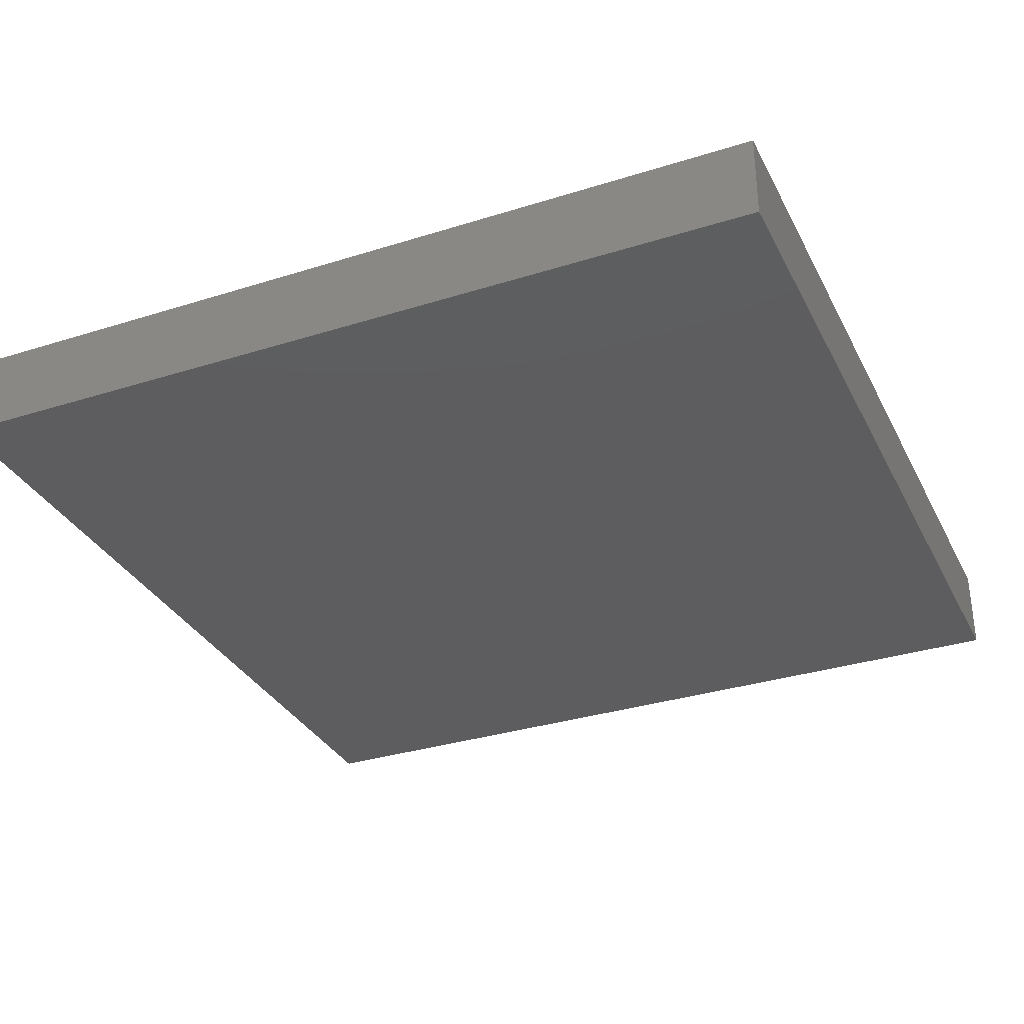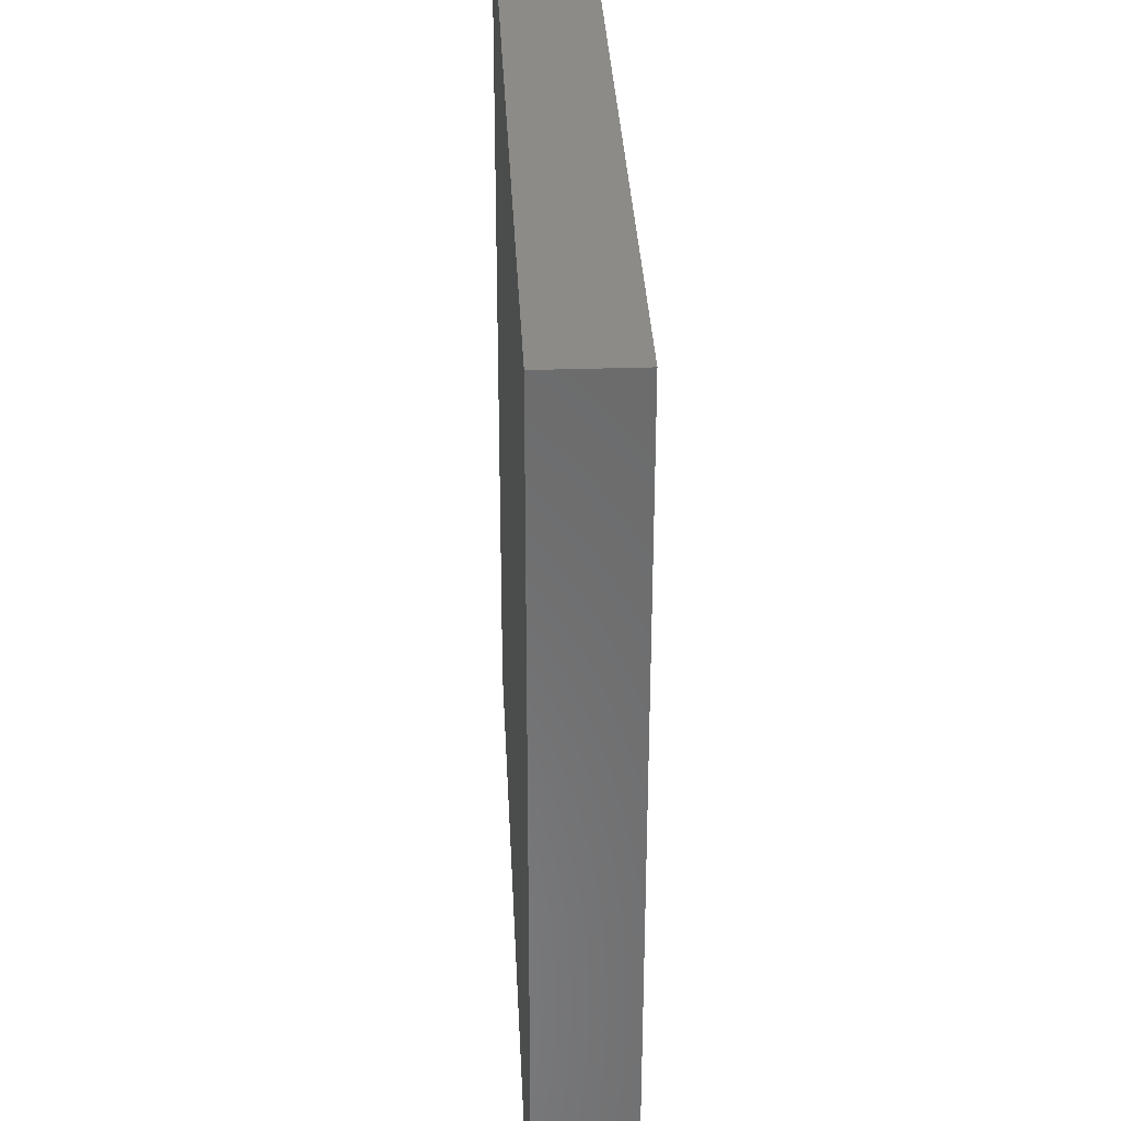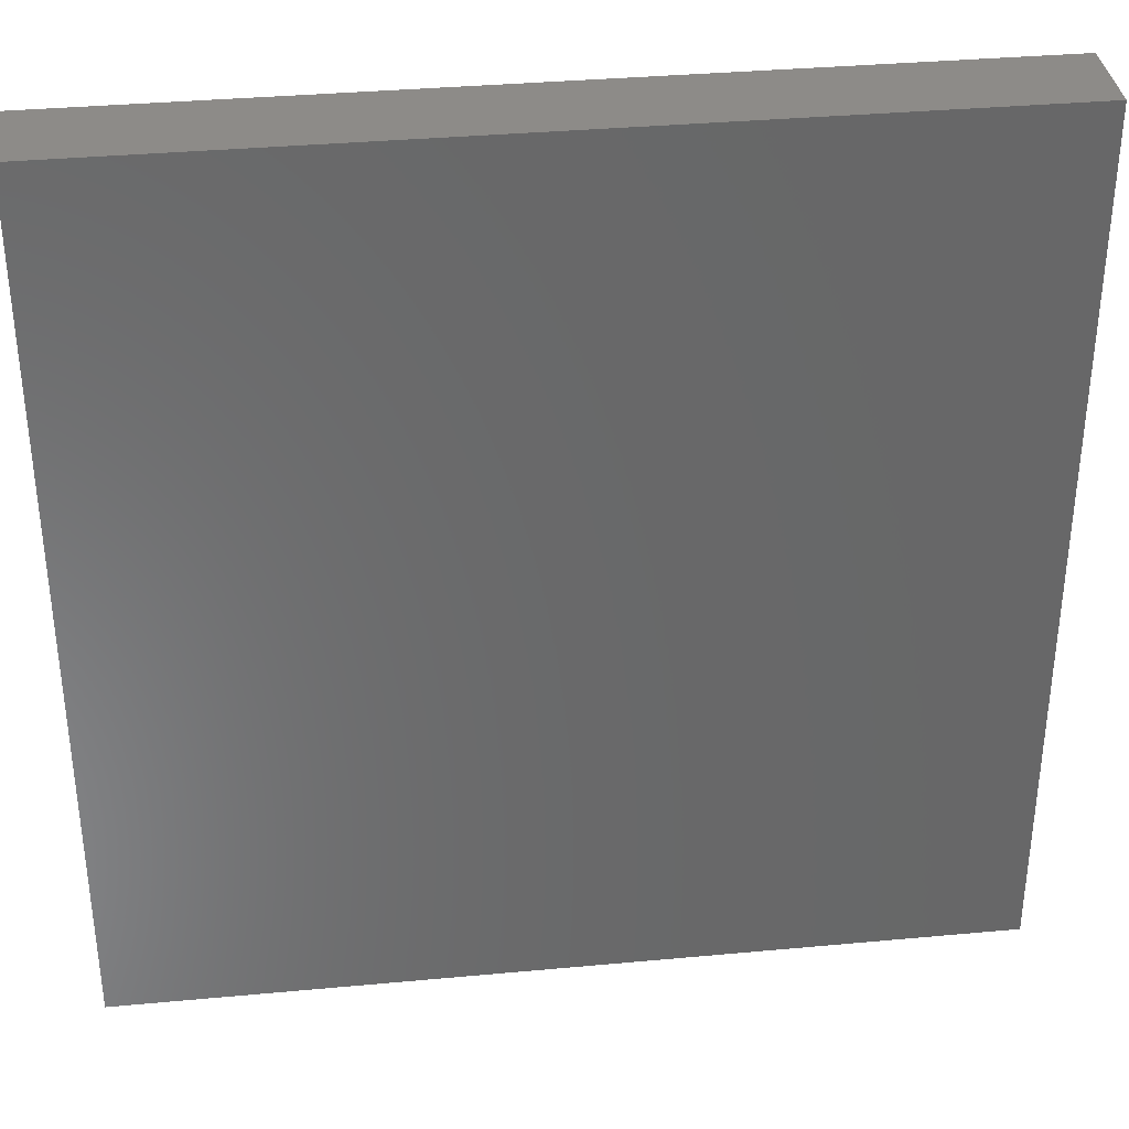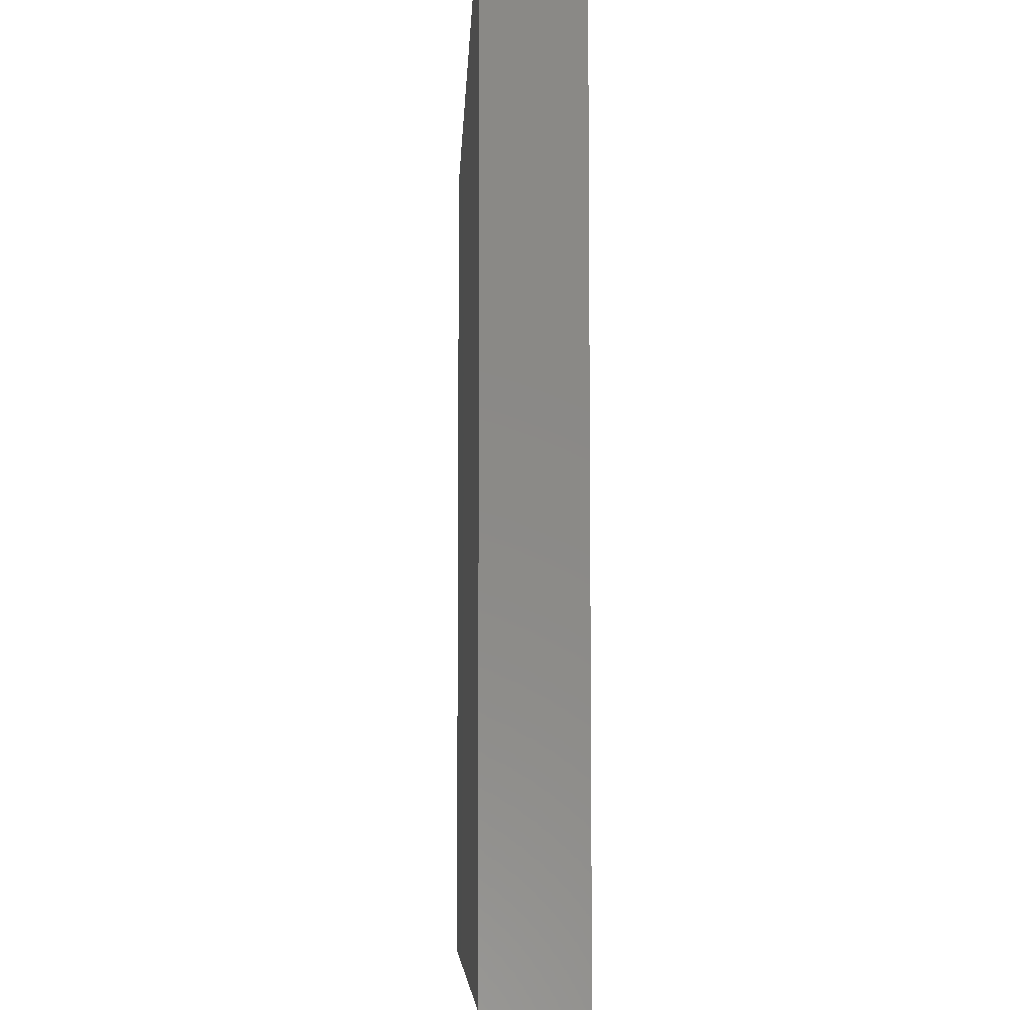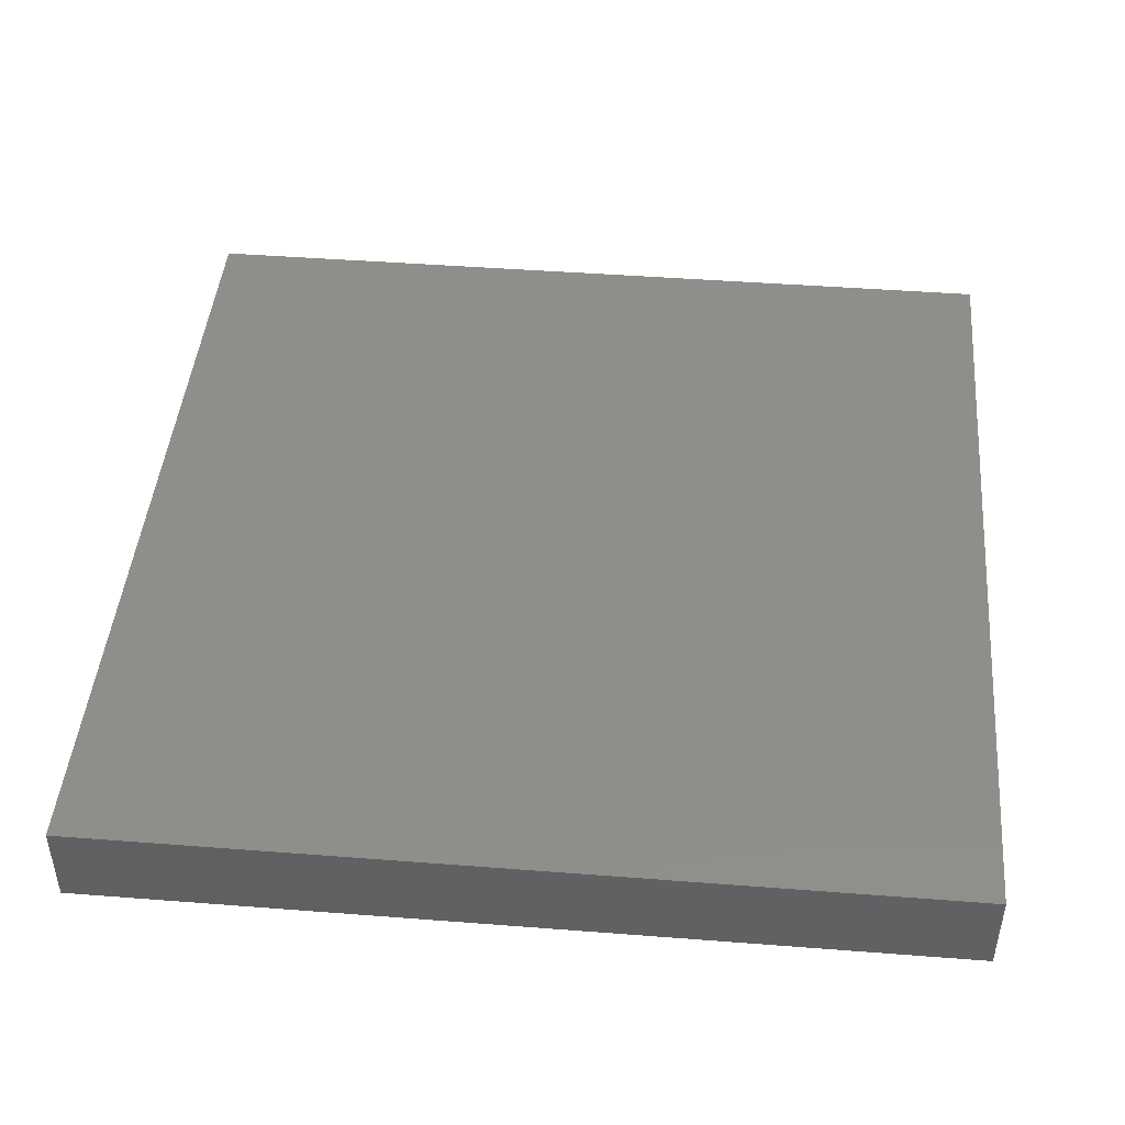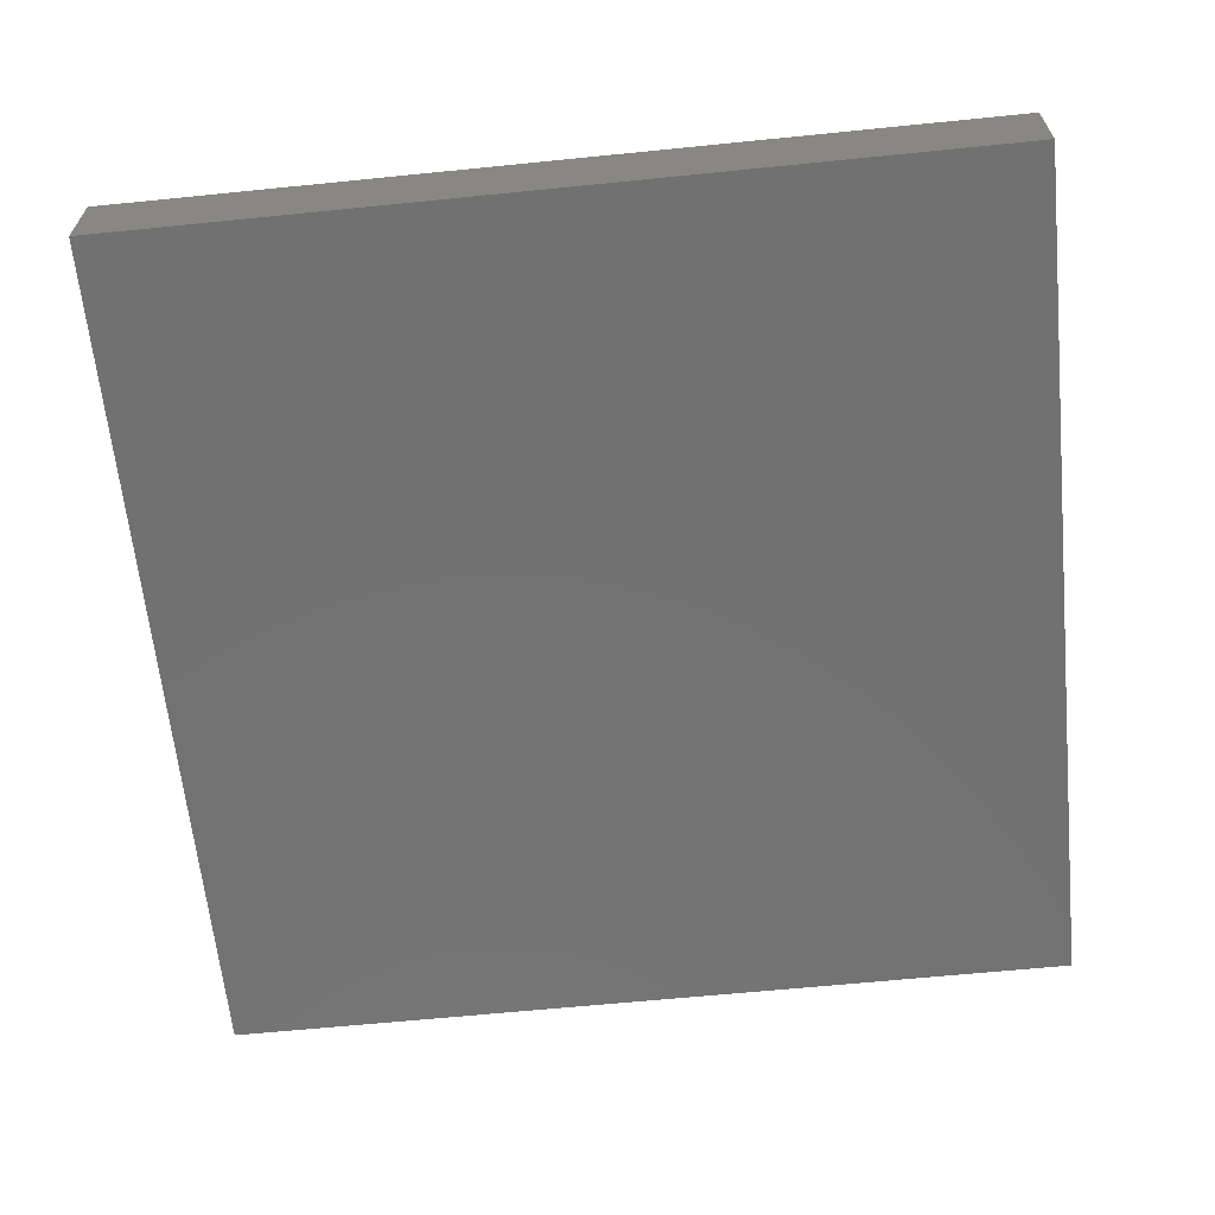
<metadata>
{"format":"stl","ext":"stl","renderer":"f3d","projection":"perspective","resolution":1024,"background":"white","views":[{"elev":-32.7,"azim":113.6,"up":"+Y"},{"elev":33.3,"azim":-92.6,"up":"+Z"},{"elev":35.2,"azim":173.0,"up":"+Z"},{"elev":-7.0,"azim":-92.3,"up":"+Z"},{"elev":45.2,"azim":-84.9,"up":"+Y"},{"elev":-63.5,"azim":-174.2,"up":"+Y"}]}
</metadata>
<code>
# stl→obj: 8 verts, 12 faces
v -0.03147 0.4344 0.03166
v -0.05479 0.4344 0.03166
v -0.05479 0.4344 0.008328
v -0.03147 0.4344 0.008328
v -0.03147 0.4368 0.008328
v -0.05479 0.4368 0.008328
v -0.03147 0.4368 0.03166
v -0.05479 0.4368 0.03166
f 1 2 3
f 1 3 4
f 5 4 3
f 5 3 6
f 5 7 1
f 5 1 4
f 8 7 5
f 8 5 6
f 8 6 3
f 8 3 2
f 8 2 1
f 8 1 7

</code>
